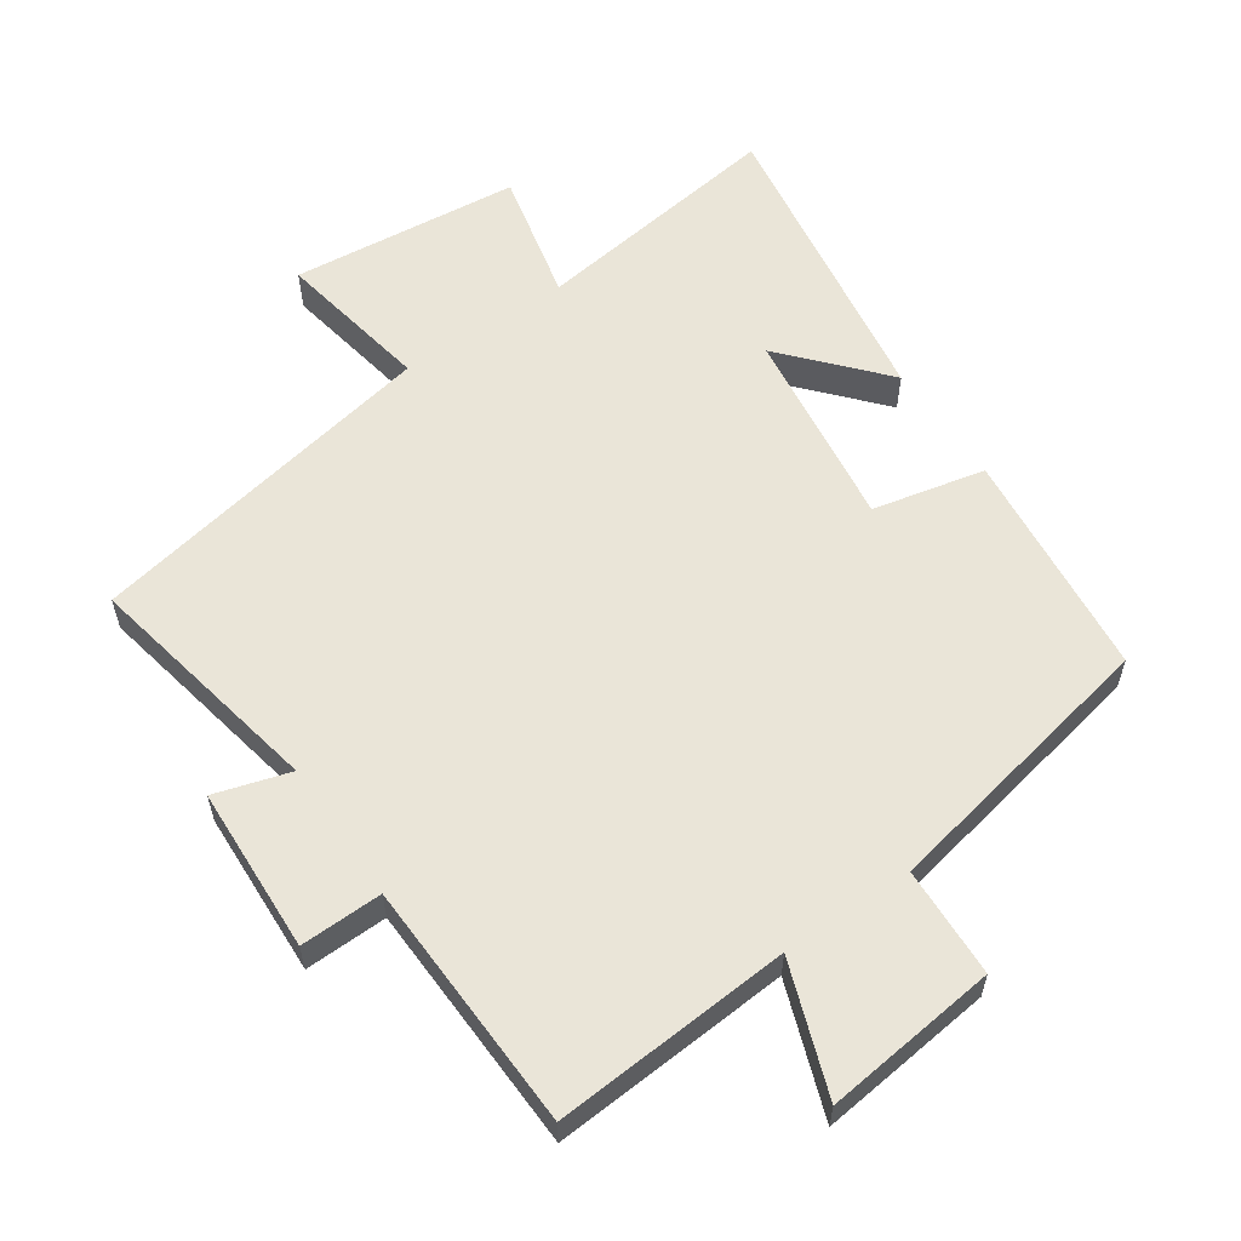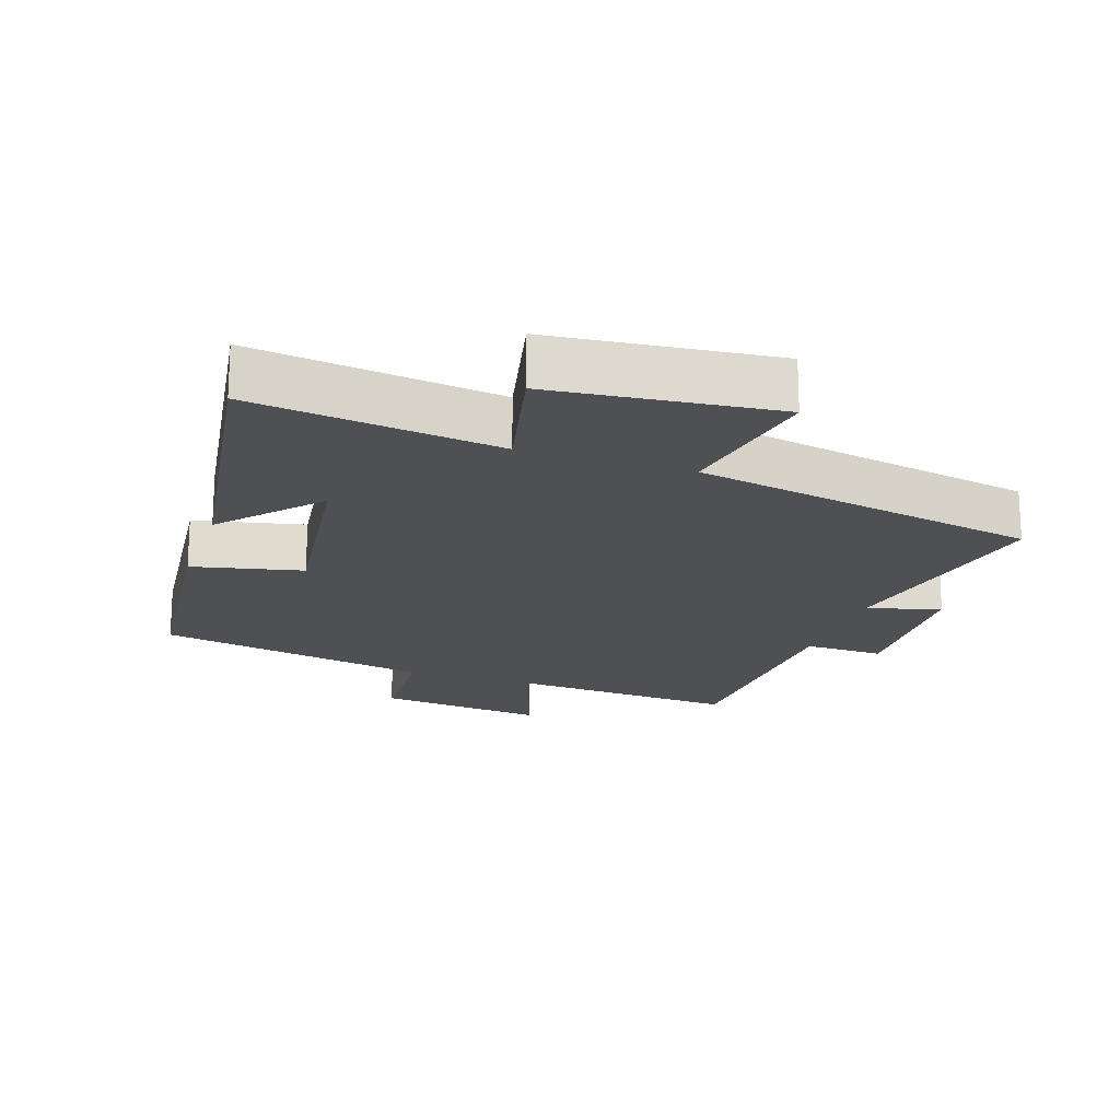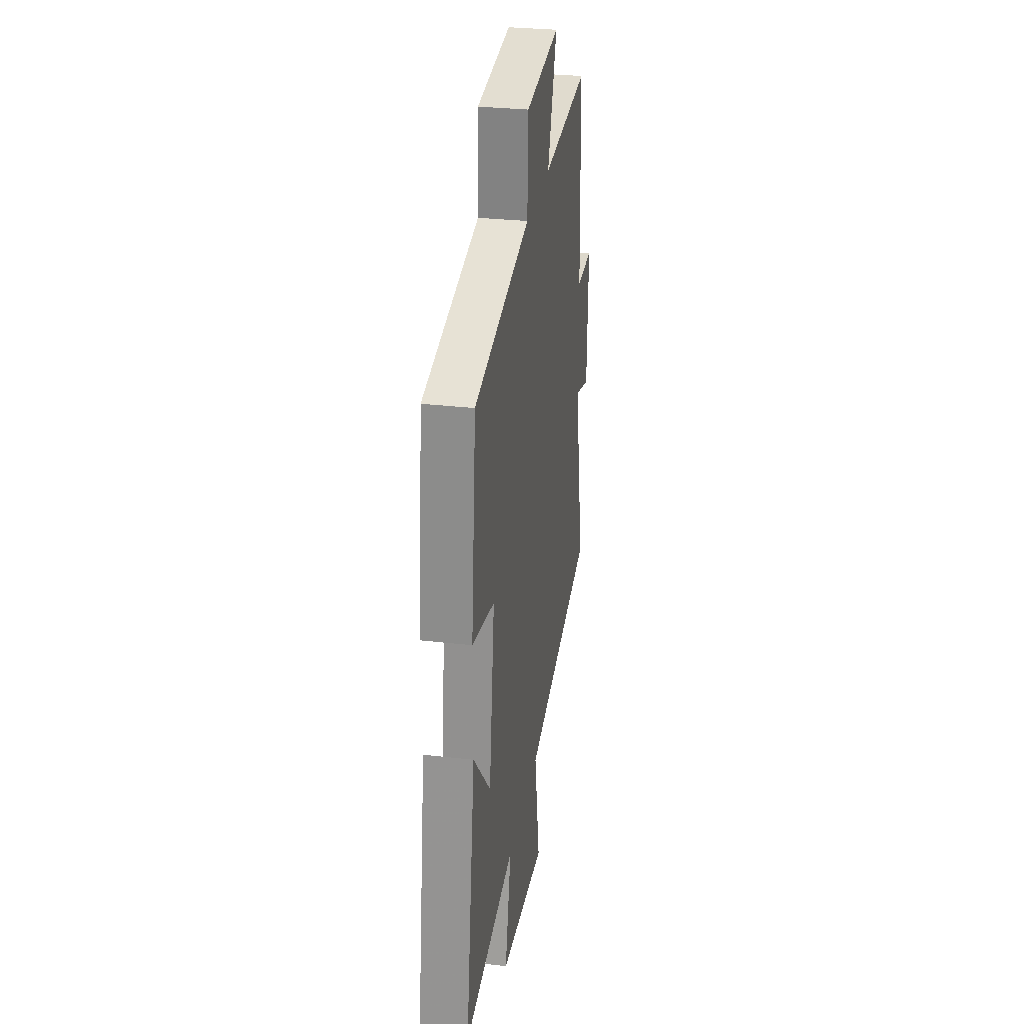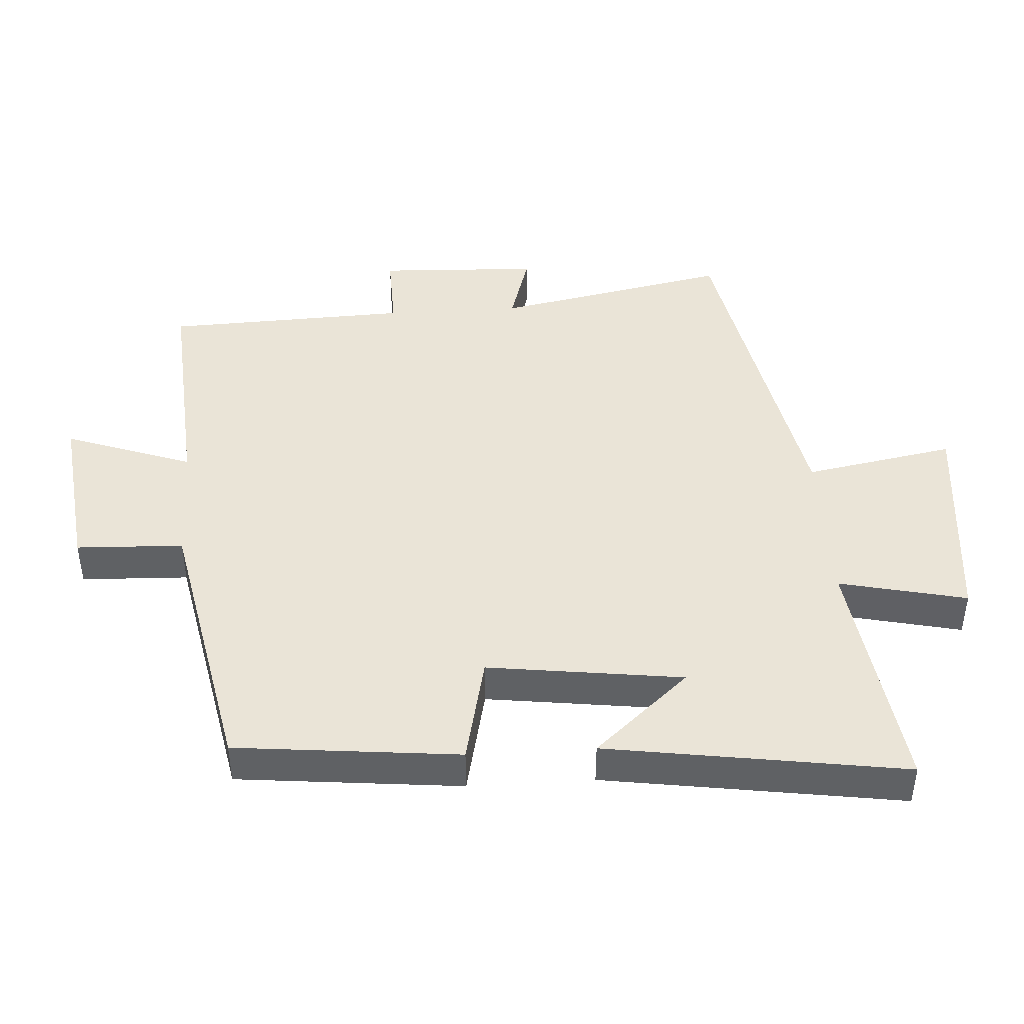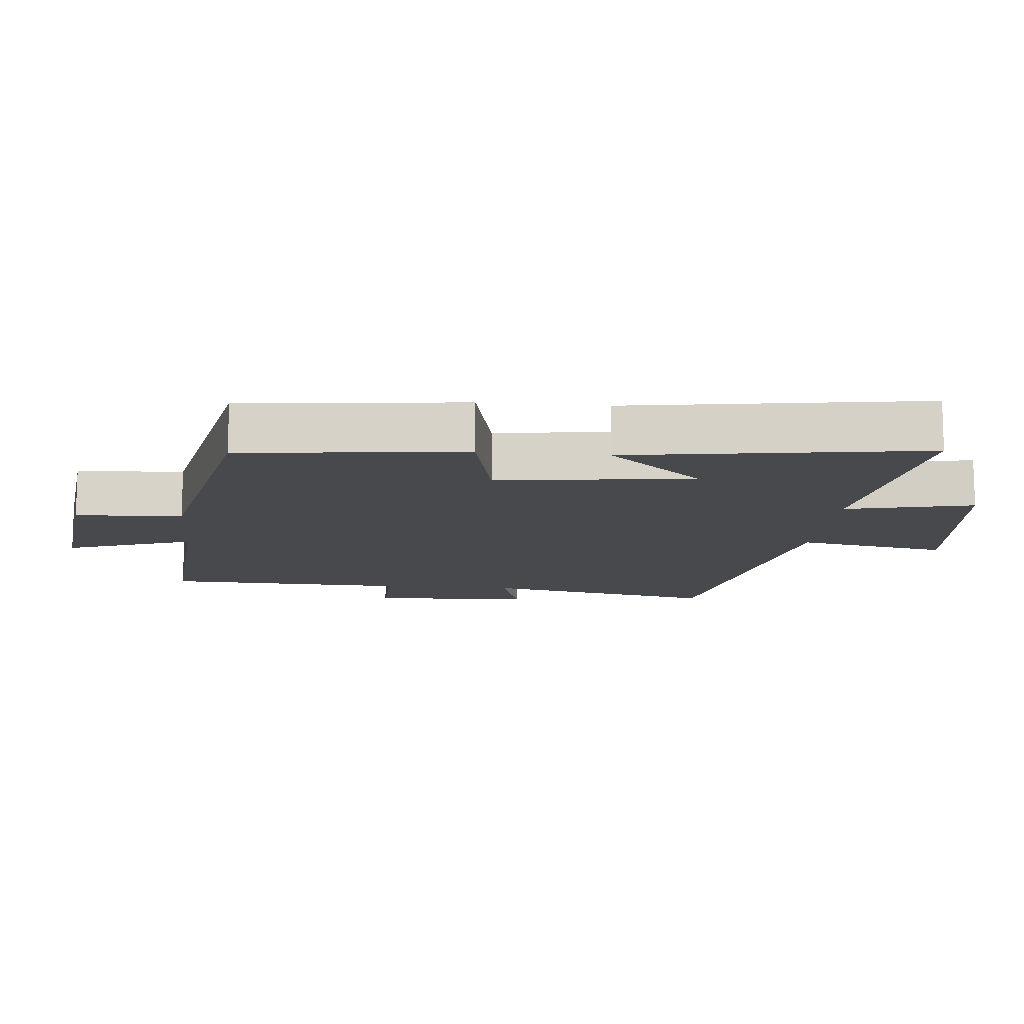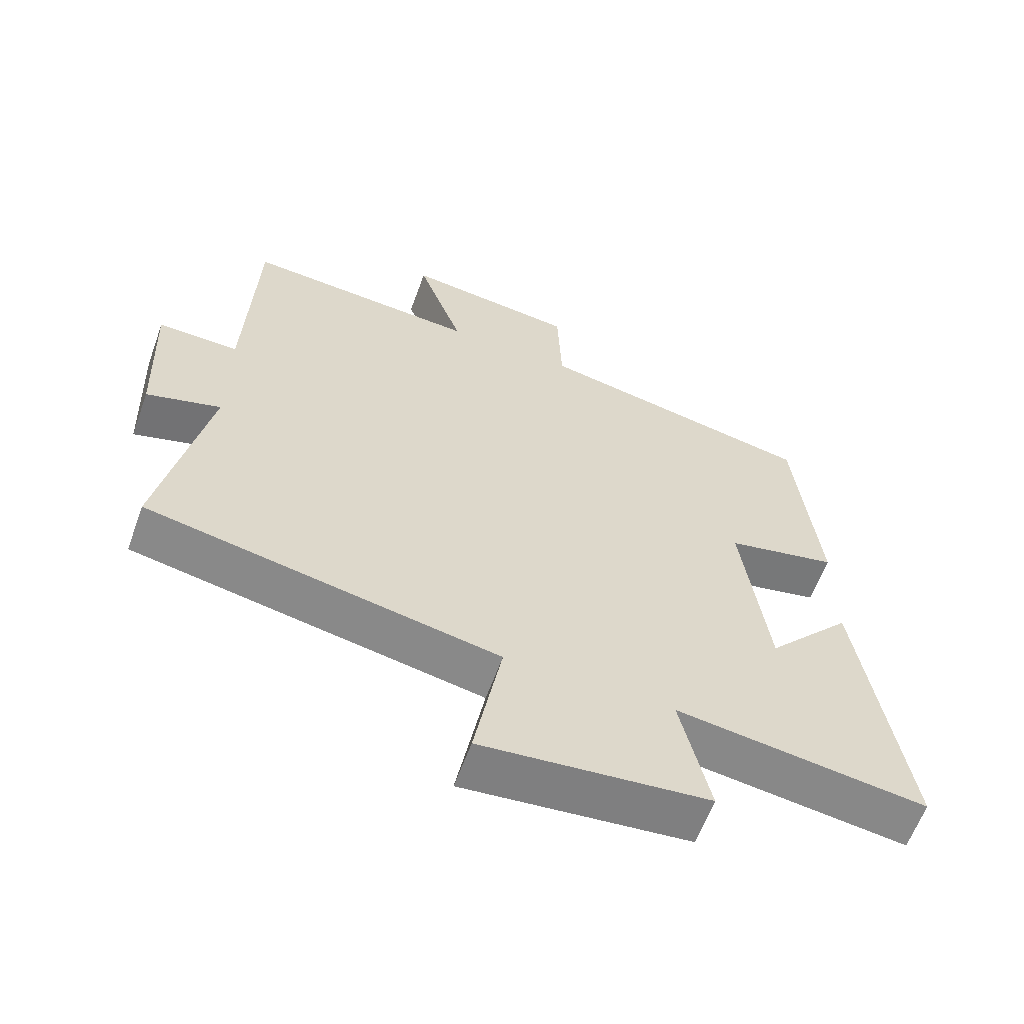
<metadata>
{"format":"obj","ext":"obj","renderer":"f3d","projection":"perspective","resolution":1024,"background":"white","views":[{"elev":58.9,"azim":-34.3,"up":"+Y"},{"elev":-18.9,"azim":161.5,"up":"+Y"},{"elev":29.9,"azim":99.5,"up":"+Z"},{"elev":43.8,"azim":86.4,"up":"+Y"},{"elev":-12.5,"azim":84.7,"up":"+Y"},{"elev":-61.3,"azim":-19.9,"up":"+Z"}]}
</metadata>
<code>
v 0.567 0.07 -0.55
v 0.198 0.07 -0.5
v 0.241 0.07 -0.691
v -0.093 0.07 -0.725
v -0.052 0.07 -0.5
v -0.57 0.07 -0.4
v -0.5 0.07 -0.047
v -0.61 0.07 -0.08
v -0.62 0.07 0.162
v -0.5 0.07 0.159
v -0.486 0.07 0.525
v -0.139 0.07 0.5
v -0.207 0.07 0.691
v 0.047 0.07 0.661
v 0.053 0.07 0.5
v 0.466 0.07 0.417
v 0.5 0.07 0.082
v 0.336 0.07 0.046
v 0.374 0.07 -0.246
v 0.5 0.07 -0.104
v 0.567 0 -0.55
v 0.198 0 -0.5
v 0.241 0 -0.691
v -0.093 0 -0.725
v -0.052 0 -0.5
v -0.57 0 -0.4
v -0.5 0 -0.047
v -0.61 0 -0.08
v -0.62 0 0.162
v -0.5 0 0.159
v -0.486 0 0.525
v -0.139 0 0.5
v -0.207 0 0.691
v 0.047 0 0.661
v 0.053 0 0.5
v 0.466 0 0.417
v 0.5 0 0.082
v 0.336 0 0.046
v 0.374 0 -0.246
v 0.5 0 -0.104
f 19 20 1 2
f 18 19 2
f 15 16 17 18
f 15 18 2
f 12 13 14 15
f 12 15 2
f 10 11 12 2
f 7 8 9 10
f 7 10 2 3
f 5 6 7
f 5 7 3
f 3 4 5
f 22 21 40 39
f 22 39 38
f 38 37 36 35
f 22 38 35
f 35 34 33 32
f 22 35 32
f 22 32 31 30
f 30 29 28 27
f 23 22 30 27
f 27 26 25
f 23 27 25
f 25 24 23
f 1 21 22 2
f 2 22 23 3
f 3 23 24 4
f 4 24 25 5
f 5 25 26 6
f 6 26 27 7
f 7 27 28 8
f 8 28 29 9
f 9 29 30 10
f 10 30 31 11
f 11 31 32 12
f 12 32 33 13
f 13 33 34 14
f 14 34 35 15
f 15 35 36 16
f 16 36 37 17
f 17 37 38 18
f 18 38 39 19
f 19 39 40 20
f 20 40 21 1

</code>
